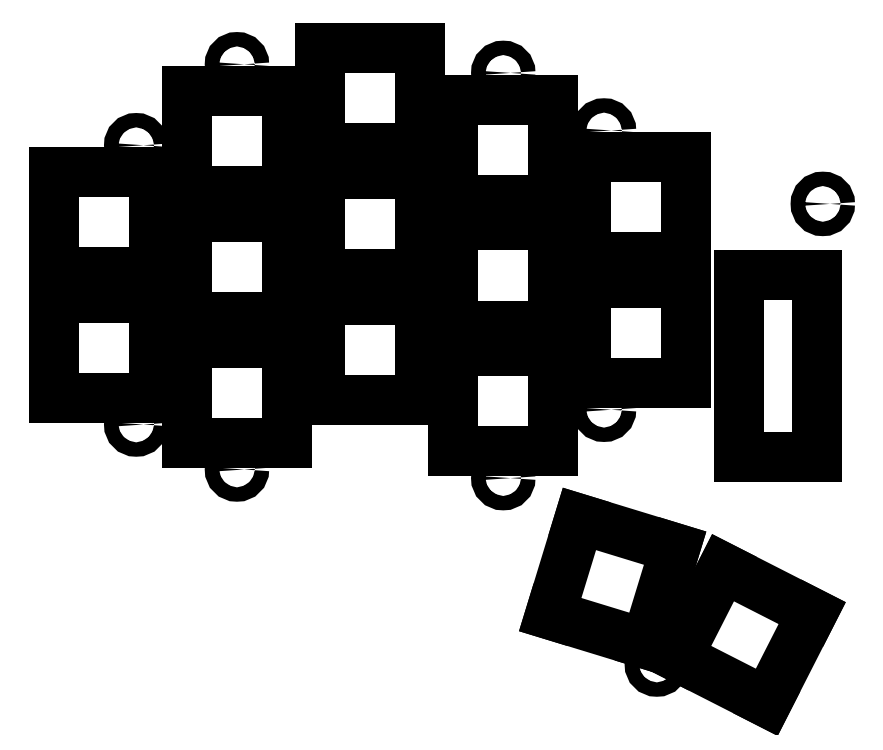
<metadata>
{"format":"dxf","ext":"dxf","renderer":"ezdxf+matplotlib","layout":"modelspace","background":"white","min_lineweight":24,"dpi":150}
</metadata>
<code>
0
SECTION
2
ENTITIES
0
CIRCLE
8
0
10
104.5
20
-54.35
40
1
0
CIRCLE
8
0
10
104.5
20
-93.15
40
1
0
CIRCLE
8
0
10
118.5
20
-43.1
40
1
0
CIRCLE
8
0
10
118.5
20
-99.4
40
1
0
CIRCLE
8
0
10
155.5
20
-44.3
40
1
0
CIRCLE
8
0
10
155.5
20
-100.6
40
1
0
CIRCLE
8
0
10
169.5
20
-52.3
40
1
0
CIRCLE
8
0
10
169.5
20
-91.1
40
1
0
CIRCLE
8
0
10
176.8
20
-126.5
40
1
0
CIRCLE
8
0
10
199.9
20
-62.5
40
1
0
LINE
8
0
10
93.05
20
-89.45
11
107
21
-89.45
0
LINE
8
0
10
107
20
-89.45
11
107
21
-75.55
0
LINE
8
0
10
107
20
-75.55
11
93.05
21
-75.55
0
LINE
8
0
10
93.05
20
-75.55
11
93.05
21
-89.45
0
LINE
8
0
10
93.05
20
-71.95
11
107
21
-71.95
0
LINE
8
0
10
107
20
-71.95
11
107
21
-58.05
0
LINE
8
0
10
107
20
-58.05
11
93.05
21
-58.05
0
LINE
8
0
10
93.05
20
-58.05
11
93.05
21
-71.95
0
LINE
8
0
10
111.5
20
-95.7
11
125.5
21
-95.7
0
LINE
8
0
10
125.5
20
-95.7
11
125.5
21
-81.8
0
LINE
8
0
10
125.5
20
-81.8
11
111.5
21
-81.8
0
LINE
8
0
10
111.5
20
-81.8
11
111.5
21
-95.7
0
LINE
8
0
10
111.5
20
-78.2
11
125.5
21
-78.2
0
LINE
8
0
10
125.5
20
-78.2
11
125.5
21
-64.3
0
LINE
8
0
10
125.5
20
-64.3
11
111.5
21
-64.3
0
LINE
8
0
10
111.5
20
-64.3
11
111.5
21
-78.2
0
LINE
8
0
10
111.5
20
-60.7
11
125.5
21
-60.7
0
LINE
8
0
10
125.5
20
-60.7
11
125.5
21
-46.8
0
LINE
8
0
10
125.5
20
-46.8
11
111.5
21
-46.8
0
LINE
8
0
10
111.5
20
-46.8
11
111.5
21
-60.7
0
LINE
8
0
10
130.1
20
-89.7
11
143.9
21
-89.7
0
LINE
8
0
10
143.9
20
-89.7
11
143.9
21
-75.8
0
LINE
8
0
10
143.9
20
-75.8
11
130.1
21
-75.8
0
LINE
8
0
10
130.1
20
-75.8
11
130.1
21
-89.7
0
LINE
8
0
10
130.1
20
-72.2
11
143.9
21
-72.2
0
LINE
8
0
10
143.9
20
-72.2
11
143.9
21
-58.3
0
LINE
8
0
10
143.9
20
-58.3
11
130.1
21
-58.3
0
LINE
8
0
10
130.1
20
-58.3
11
130.1
21
-72.2
0
LINE
8
0
10
130.1
20
-54.7
11
143.9
21
-54.7
0
LINE
8
0
10
143.9
20
-54.7
11
143.9
21
-40.8
0
LINE
8
0
10
143.9
20
-40.8
11
130.1
21
-40.8
0
LINE
8
0
10
130.1
20
-40.8
11
130.1
21
-54.7
0
LINE
8
0
10
148.6
20
-96.9
11
162.4
21
-96.9
0
LINE
8
0
10
162.4
20
-96.9
11
162.4
21
-83
0
LINE
8
0
10
162.4
20
-83
11
148.6
21
-83
0
LINE
8
0
10
148.6
20
-83
11
148.6
21
-96.9
0
LINE
8
0
10
148.6
20
-79.4
11
162.4
21
-79.4
0
LINE
8
0
10
162.4
20
-79.4
11
162.4
21
-65.5
0
LINE
8
0
10
162.4
20
-65.5
11
148.6
21
-65.5
0
LINE
8
0
10
148.6
20
-65.5
11
148.6
21
-79.4
0
LINE
8
0
10
148.6
20
-61.9
11
162.4
21
-61.9
0
LINE
8
0
10
162.4
20
-61.9
11
162.4
21
-48
0
LINE
8
0
10
162.4
20
-48
11
148.6
21
-48
0
LINE
8
0
10
148.6
20
-48
11
148.6
21
-61.9
0
LINE
8
0
10
167.1
20
-87.4
11
180.9
21
-87.4
0
LINE
8
0
10
180.9
20
-87.4
11
180.9
21
-73.5
0
LINE
8
0
10
180.9
20
-73.5
11
167.1
21
-73.5
0
LINE
8
0
10
167.1
20
-73.5
11
167.1
21
-87.4
0
LINE
8
0
10
167.1
20
-69.9
11
180.9
21
-69.9
0
LINE
8
0
10
180.9
20
-69.9
11
180.9
21
-56
0
LINE
8
0
10
180.9
20
-56
11
167.1
21
-56
0
LINE
8
0
10
167.1
20
-56
11
167.1
21
-69.9
0
LINE
8
0
10
162
20
-119.6
11
175.3
21
-123.6
0
LINE
8
0
10
175.3
20
-123.6
11
179.4
21
-110.3
0
LINE
8
0
10
179.4
20
-110.3
11
166.1
21
-106.3
0
LINE
8
0
10
166.1
20
-106.3
11
162
21
-119.6
0
LINE
8
0
10
179.7
20
-125.4
11
192.1
21
-131.7
0
LINE
8
0
10
192.1
20
-131.7
11
198.4
21
-119.4
0
LINE
8
0
10
198.4
20
-119.4
11
186
21
-113.1
0
LINE
8
0
10
186
20
-113.1
11
179.7
21
-125.4
0
LINE
8
0
10
188.2
20
-97.65
11
199.1
21
-97.65
0
LINE
8
0
10
199.1
20
-97.65
11
199.1
21
-72.35
0
LINE
8
0
10
199.1
20
-72.35
11
188.2
21
-72.35
0
LINE
8
0
10
188.2
20
-72.35
11
188.2
21
-97.65
0
ENDSEC
0
EOF

</code>
